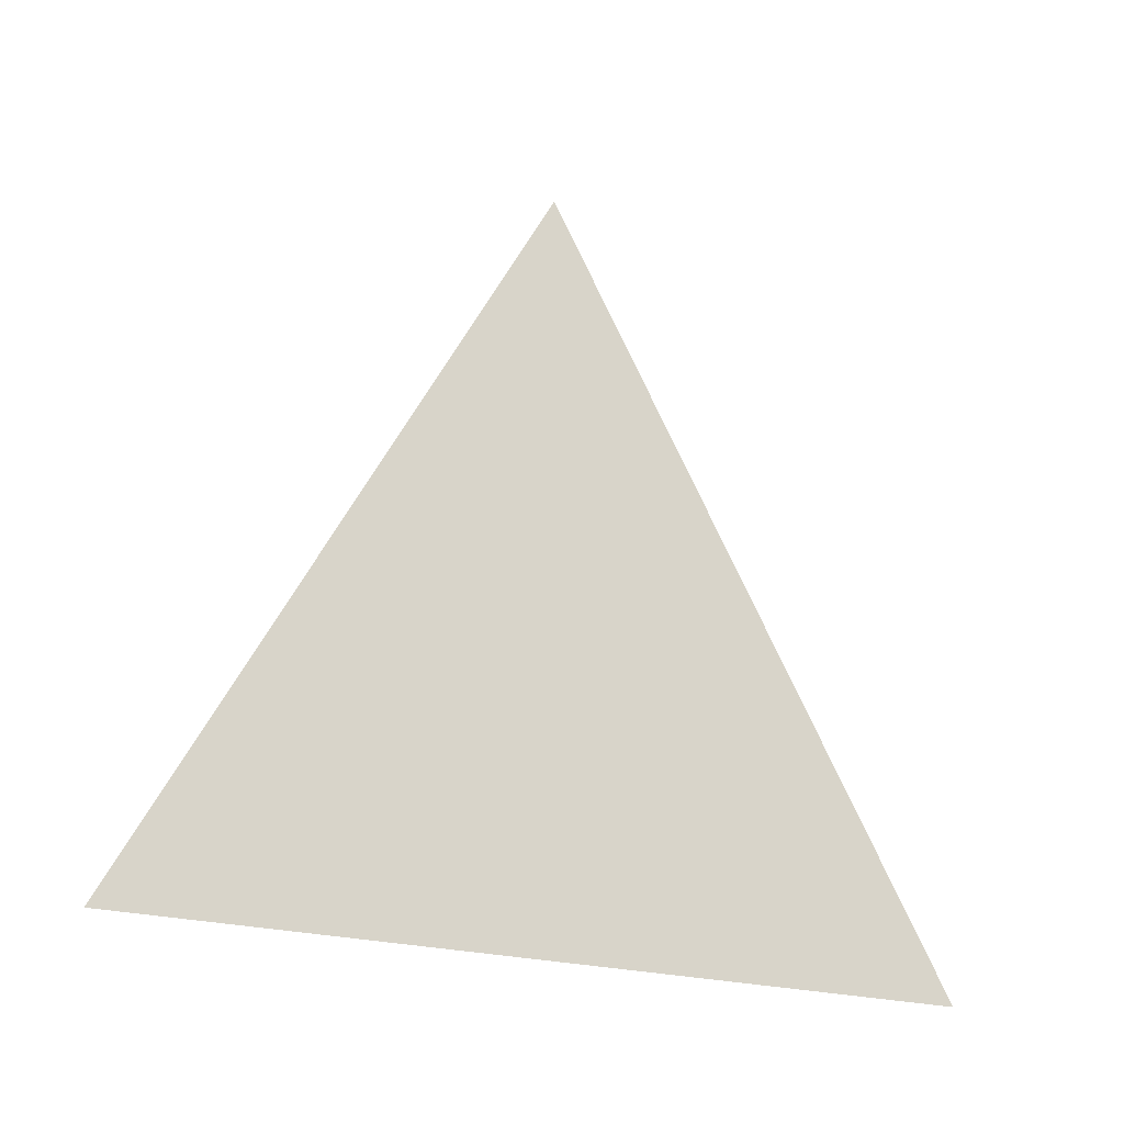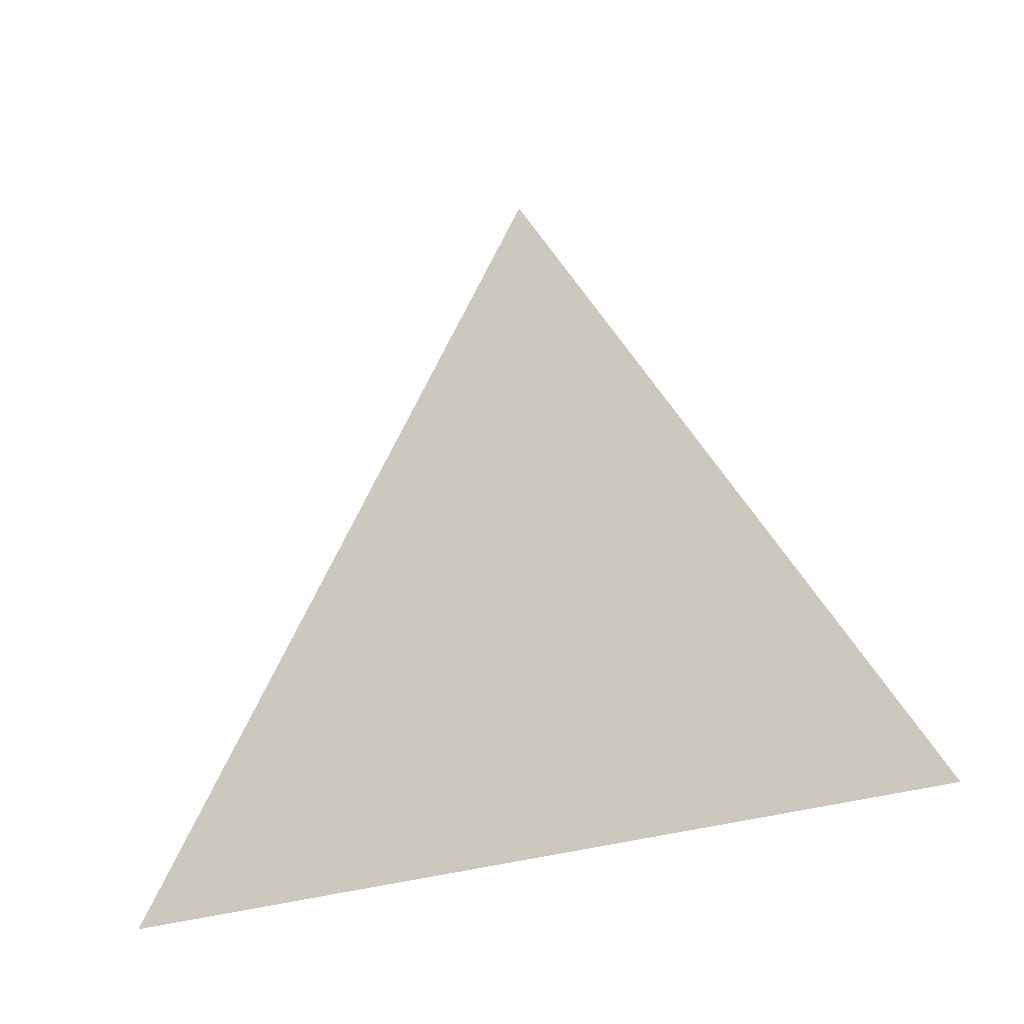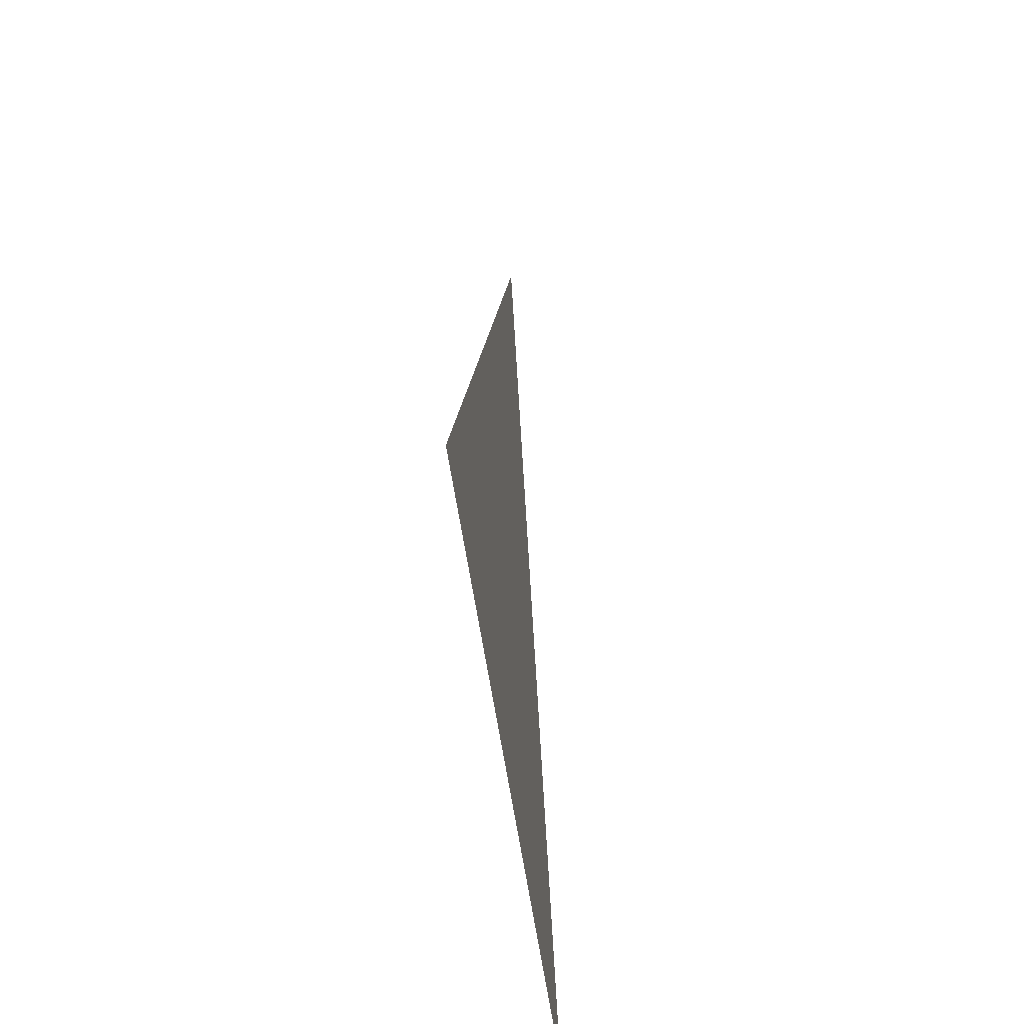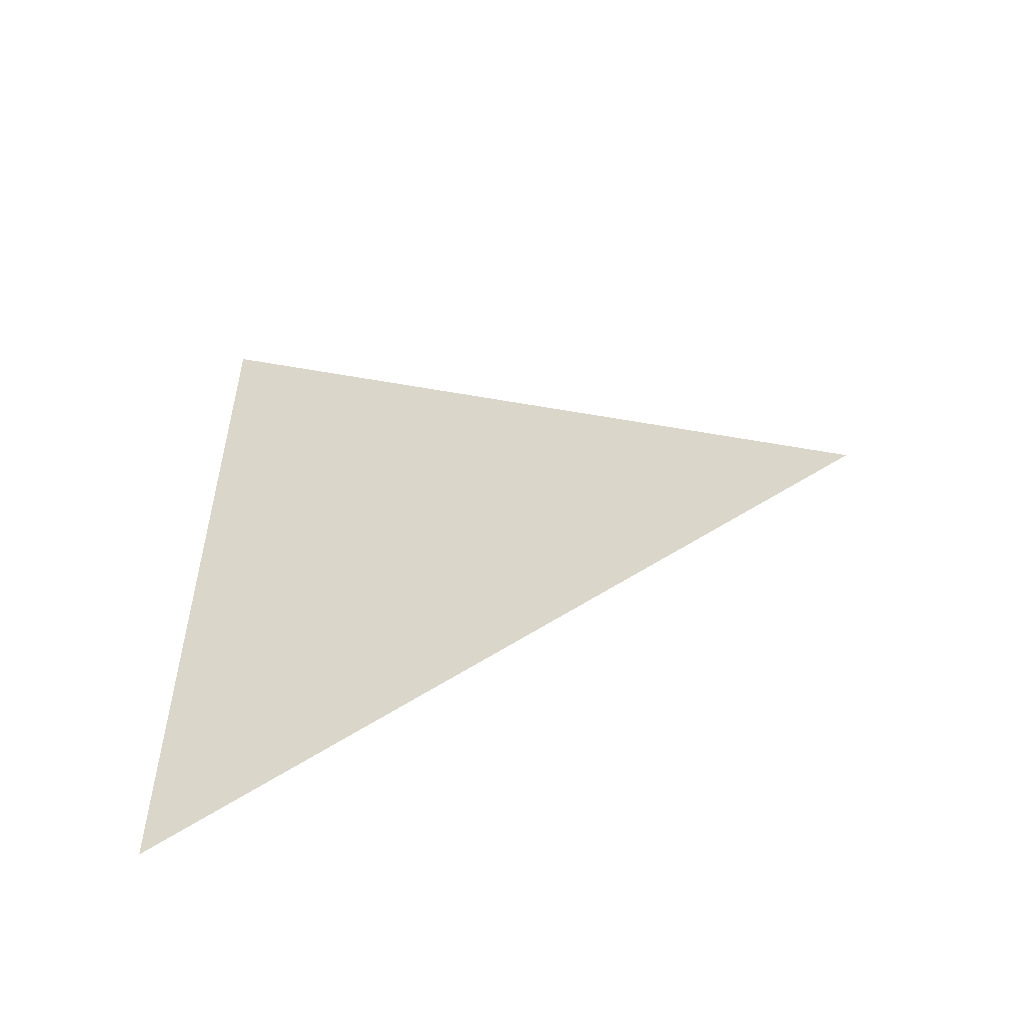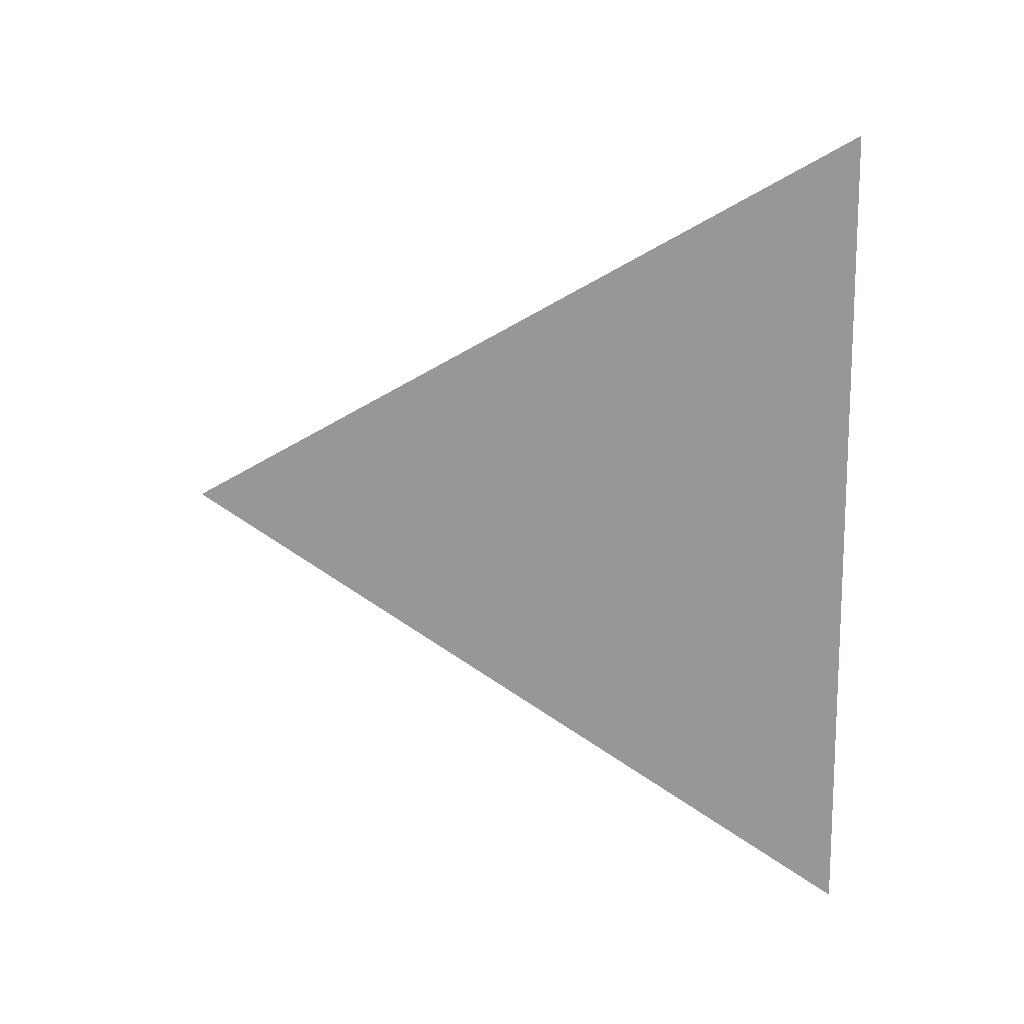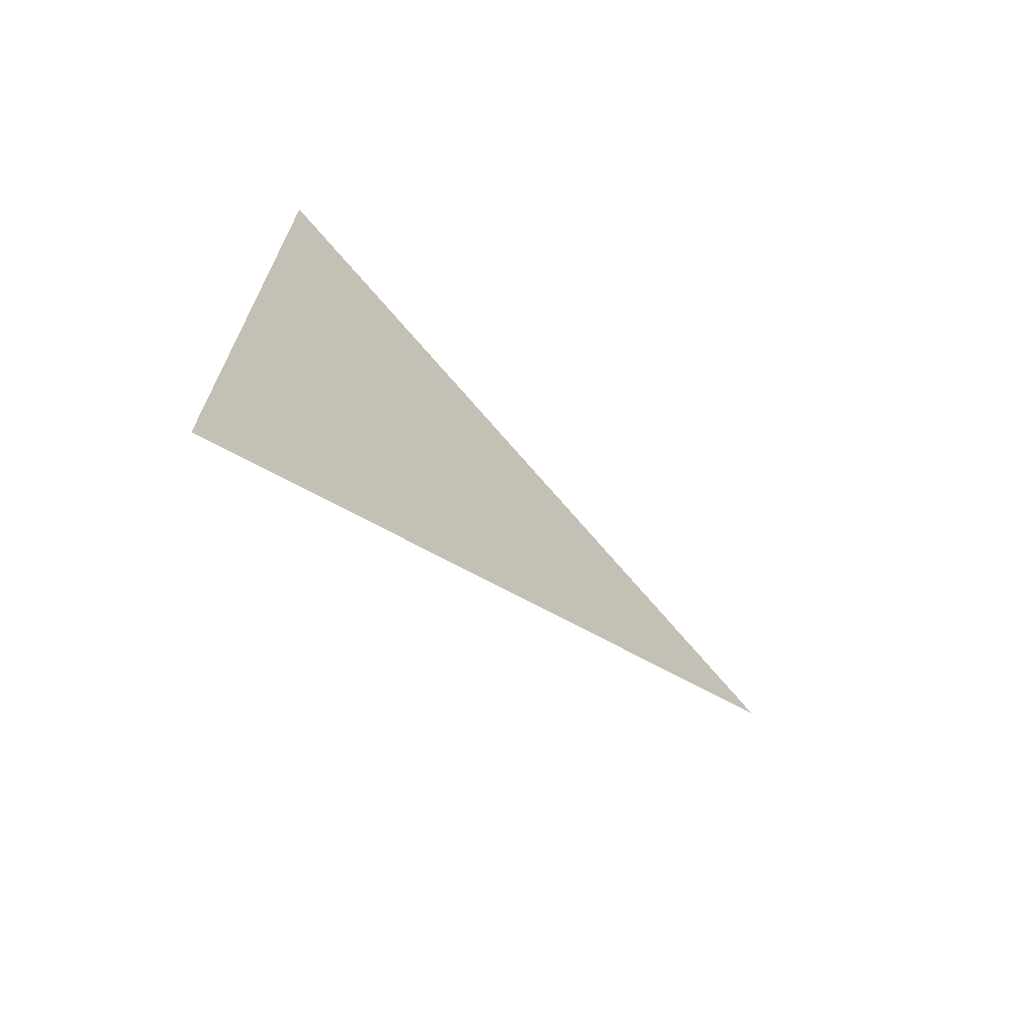
<metadata>
{"format":"obj","ext":"obj","renderer":"f3d","projection":"perspective","resolution":1024,"background":"white","views":[{"elev":-21.7,"azim":59.2,"up":"+Z"},{"elev":-29.1,"azim":-61.0,"up":"+Z"},{"elev":-46.3,"azim":6.6,"up":"+Z"},{"elev":-51.5,"azim":-76.7,"up":"+Y"},{"elev":18.1,"azim":104.6,"up":"+Y"},{"elev":-67.9,"azim":-131.8,"up":"+Y"}]}
</metadata>
<code>
v -1.363 -2.94 0.9781
v -1.363 -2.897 1.054
v -1.363 -2.853 0.9791
g group_31755456_140627887274048
f 1 2 3

</code>
